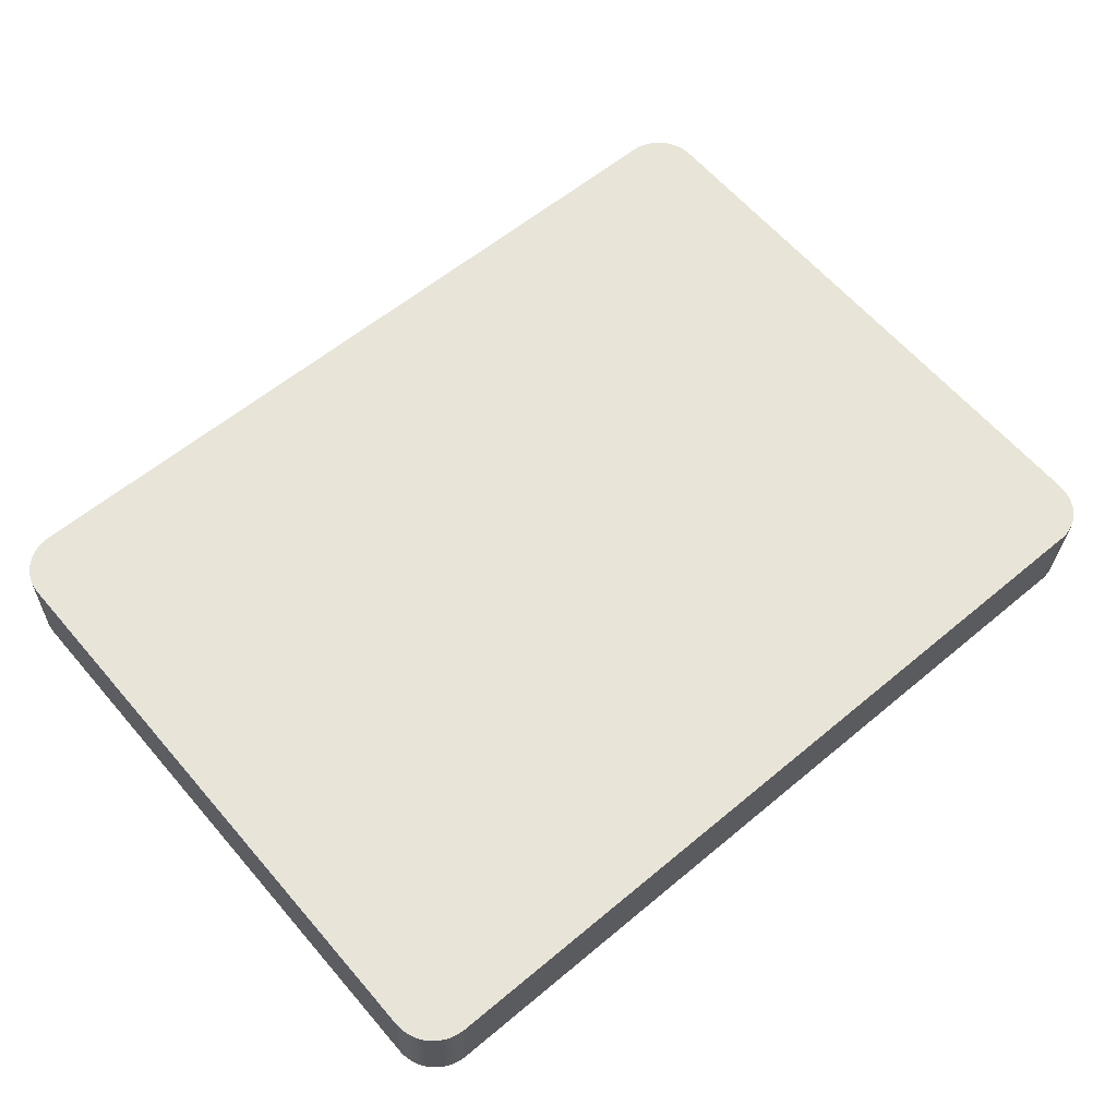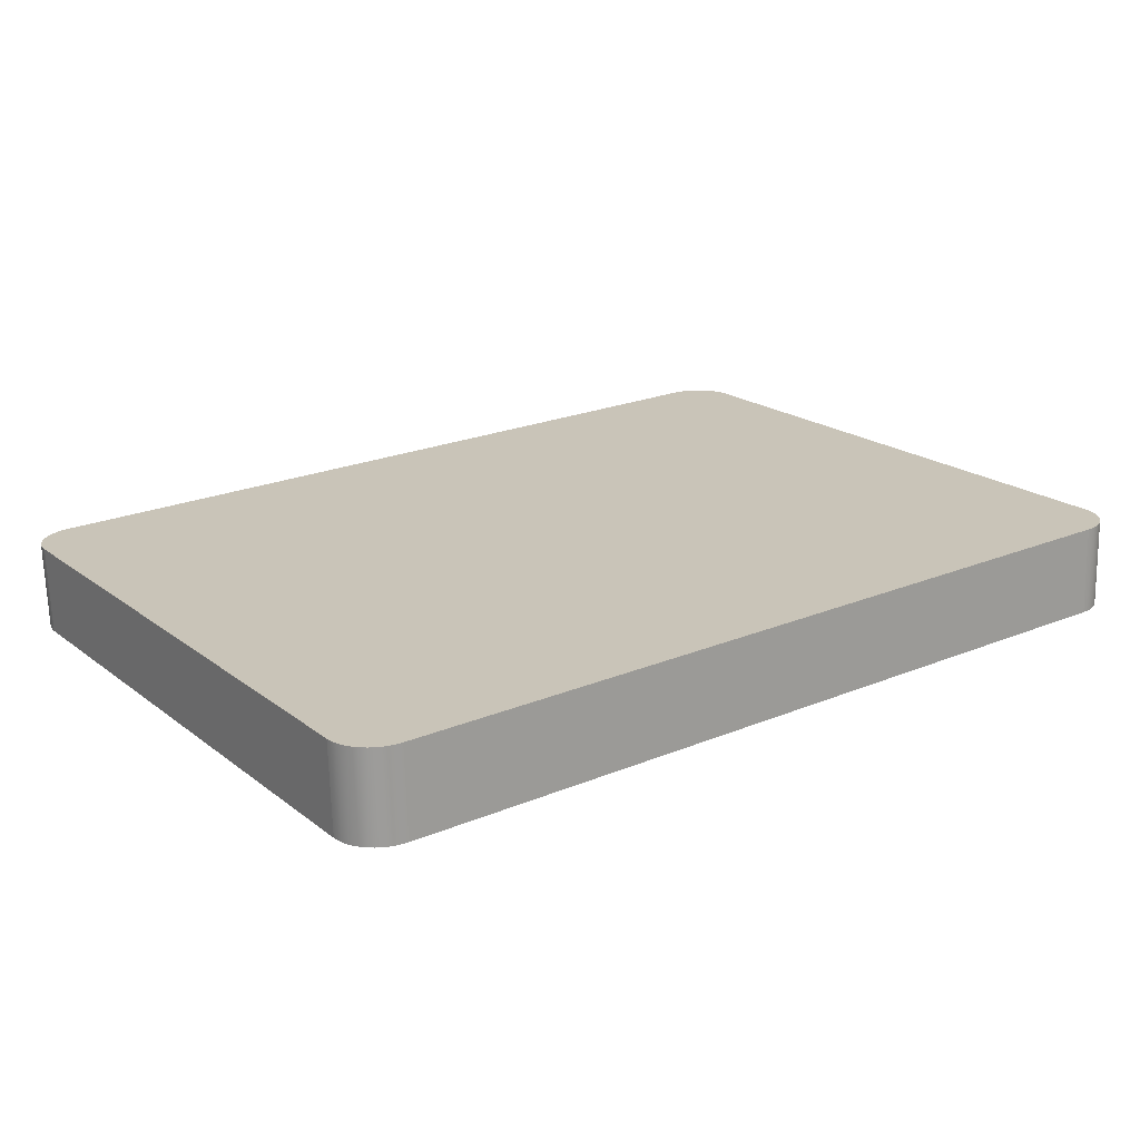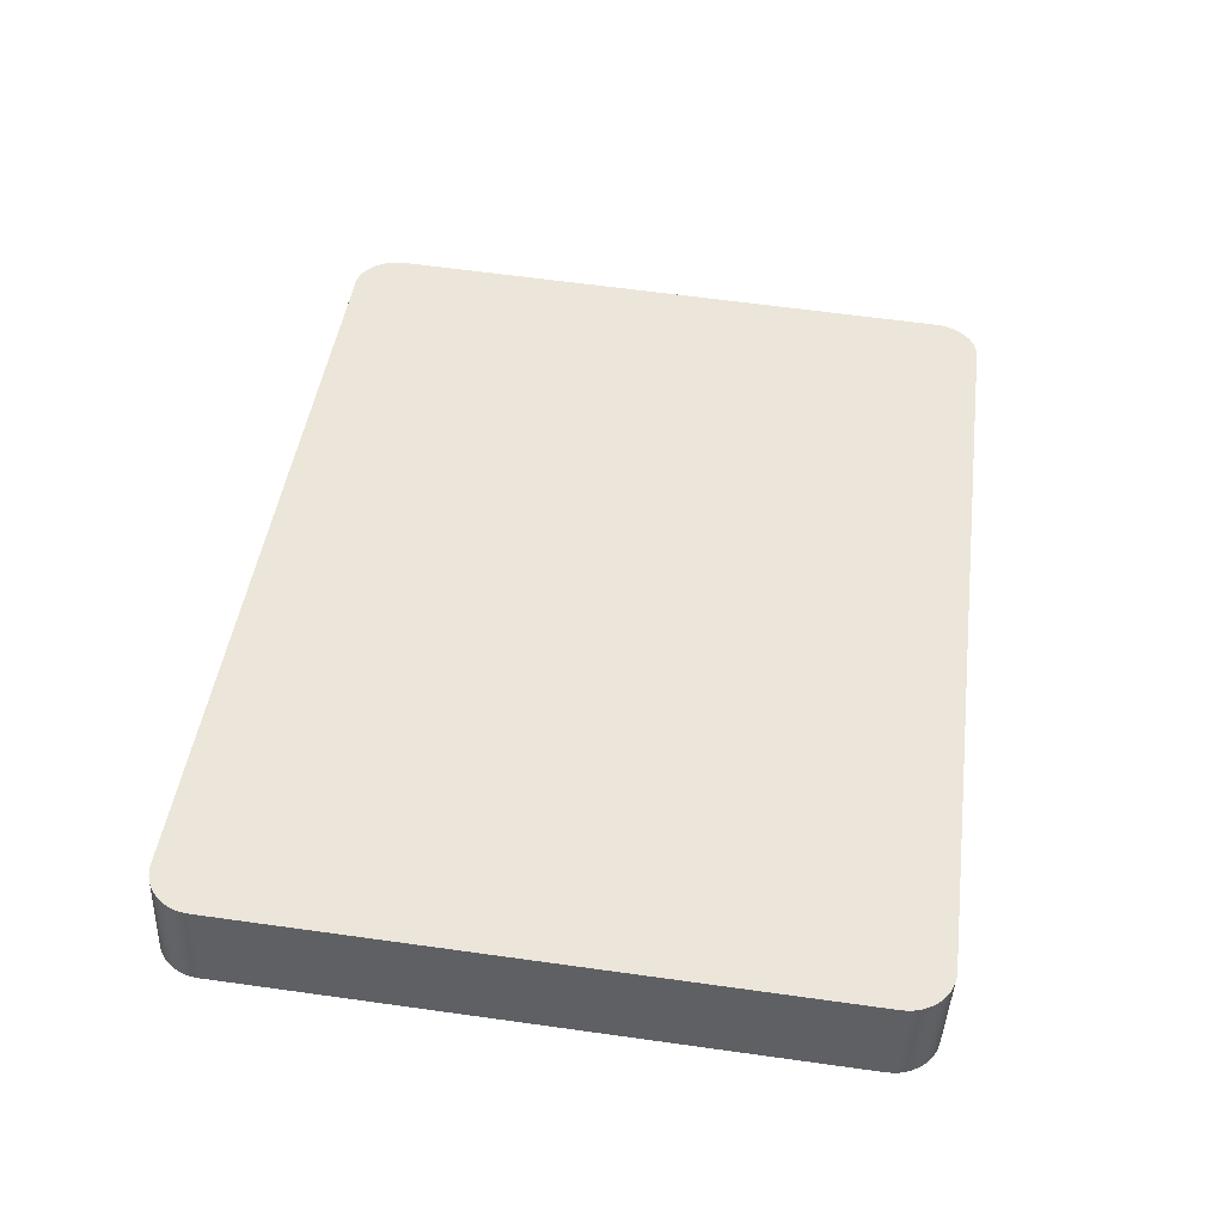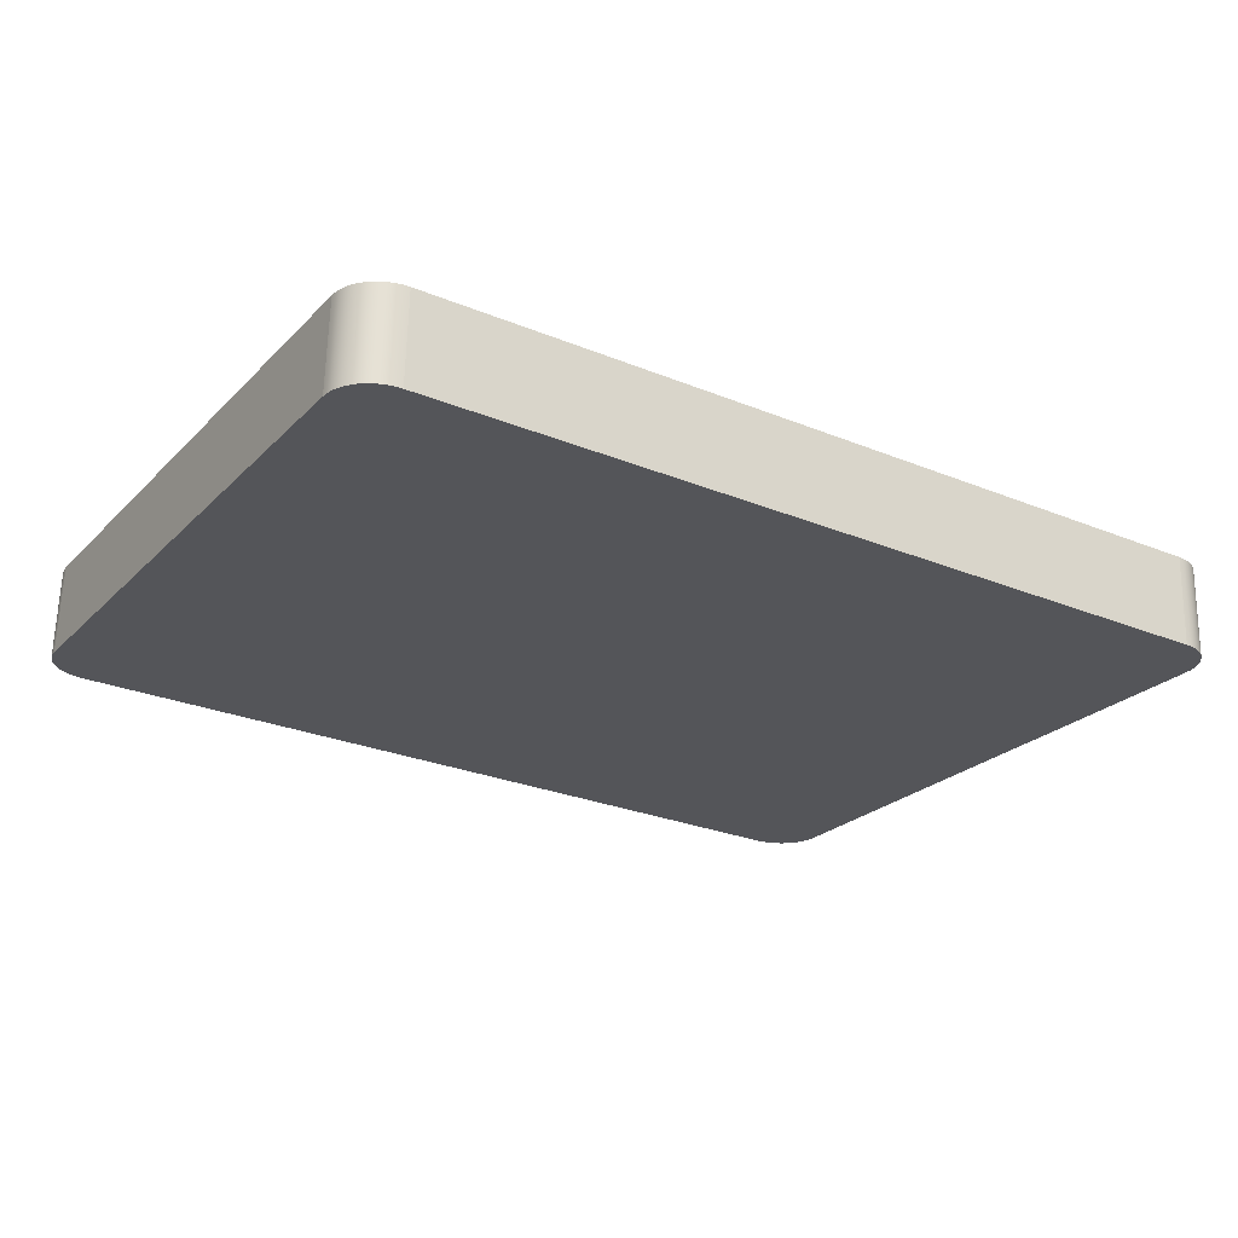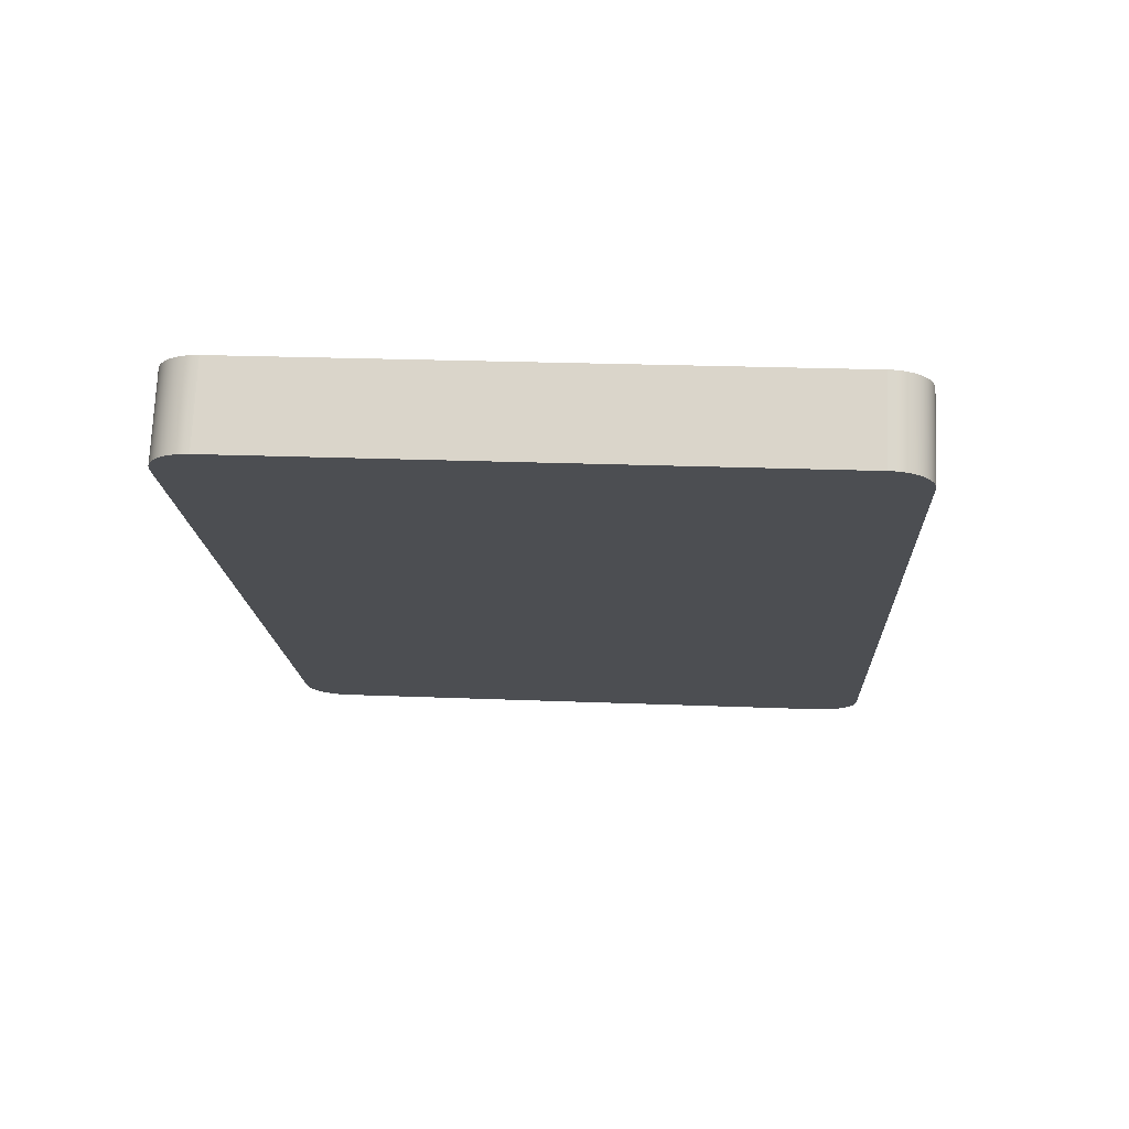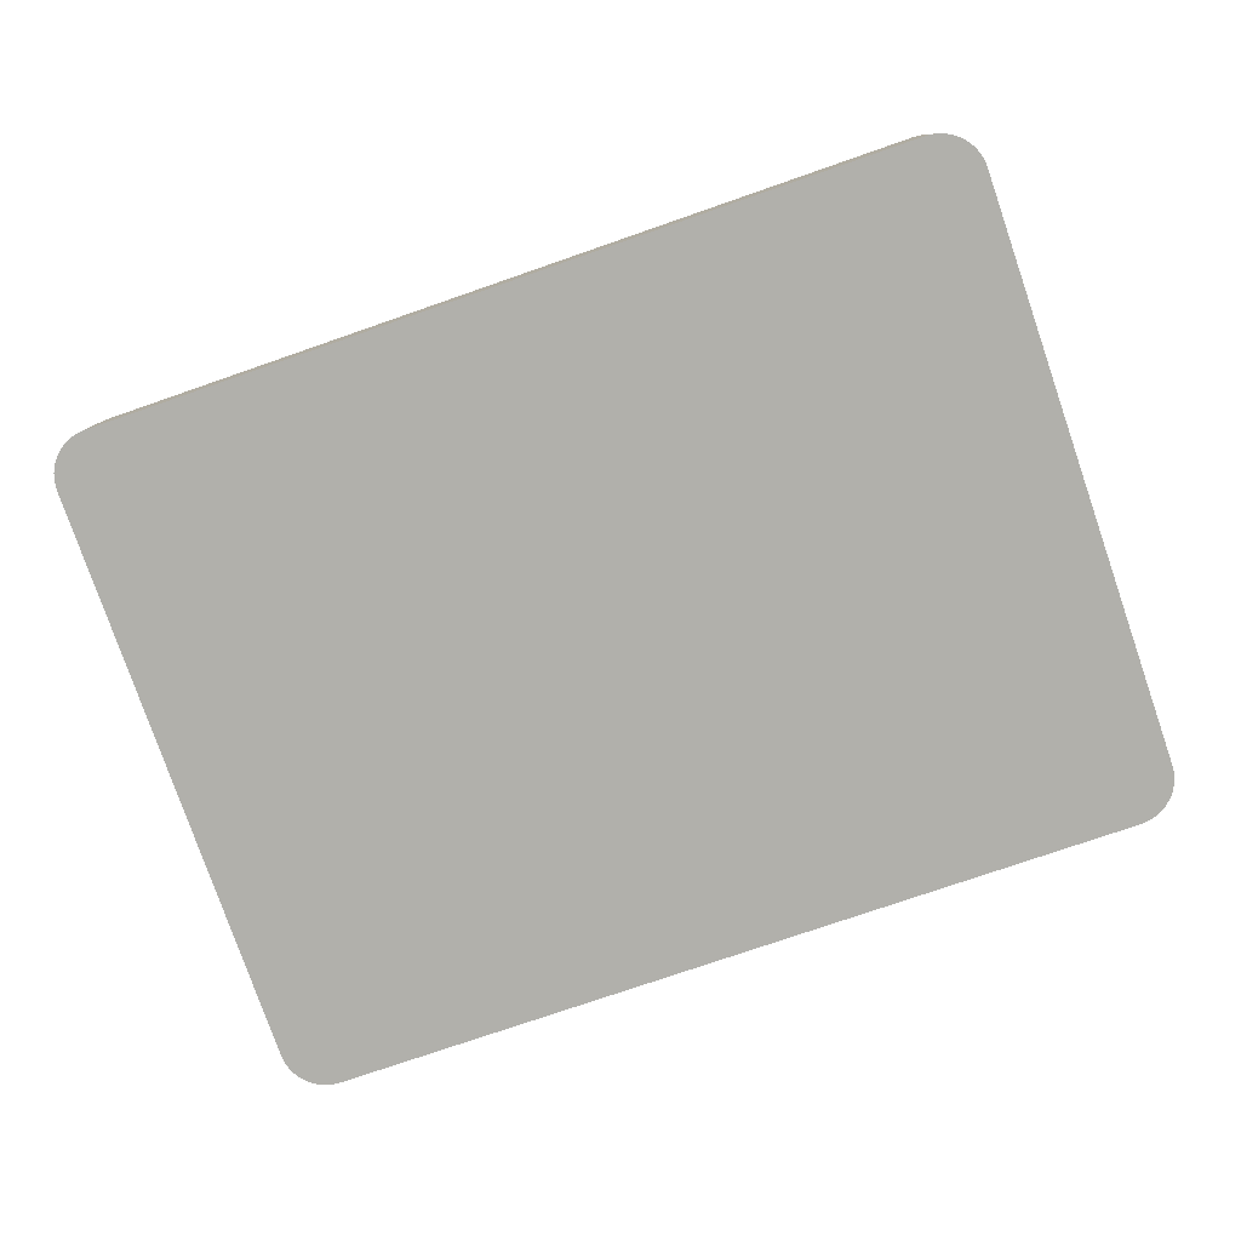
<metadata>
{"format":"obj","ext":"obj","renderer":"f3d","projection":"perspective","resolution":1024,"background":"white","views":[{"elev":59.2,"azim":-40.7,"up":"+Y"},{"elev":22.4,"azim":144.4,"up":"+Y"},{"elev":45.1,"azim":-82.4,"up":"+Y"},{"elev":-26.8,"azim":-32.5,"up":"+Y"},{"elev":-16.6,"azim":-87.1,"up":"+Y"},{"elev":-76.2,"azim":-160.9,"up":"+Y"}]}
</metadata>
<code>
o Group76/mesh220/mesh220-geometry#mesh220-geometry
v -0.5364 -0.138 0.3331
v -0.5368 -0.1448 0.3329
v -0.5364 -0.1448 0.3328
v -0.5368 -0.138 0.3332
v -0.5364 -0.1426 0.282
v -0.5359 -0.138 0.333
v -0.5368 -0.1358 0.2822
v -0.5372 -0.1448 0.3329
v -0.5368 -0.1426 0.2819
v -0.5359 -0.1426 0.2821
v -0.5359 -0.1448 0.3327
v -0.5364 -0.1358 0.2823
v -0.5372 -0.1358 0.2822
v -0.5372 -0.138 0.3332
v -0.5355 -0.138 0.3328
v -0.5359 -0.1358 0.2824
v -0.5986 -0.1448 0.3329
v -0.5372 -0.1426 0.2819
v -0.5355 -0.1426 0.2823
v -0.5355 -0.1448 0.3325
v -0.5986 -0.1358 0.2822
v -0.5986 -0.138 0.3332
v -0.5352 -0.1379 0.3325
v -0.5355 -0.1358 0.2826
v -0.599 -0.1448 0.3329
v -0.5986 -0.1426 0.2819
v -0.5352 -0.1426 0.2826
v -0.5352 -0.1448 0.3322
v -0.599 -0.1358 0.2822
v -0.599 -0.138 0.3332
v -0.5348 -0.1379 0.3322
v -0.5352 -0.1358 0.2829
v -0.5995 -0.1448 0.3328
v -0.599 -0.1426 0.2819
v -0.5348 -0.1426 0.2829
v -0.5348 -0.1447 0.3319
v -0.5995 -0.1358 0.2823
v -0.5995 -0.138 0.3331
v -0.5345 -0.1447 0.3316
v -0.5348 -0.1358 0.2832
v -0.5999 -0.1448 0.3327
v -0.5995 -0.1426 0.282
v -0.5345 -0.1426 0.2832
v -0.5345 -0.1379 0.3319
v -0.5999 -0.1358 0.2824
v -0.5999 -0.138 0.333
v -0.5345 -0.1358 0.2835
v -0.5343 -0.1447 0.3312
v -0.5343 -0.1426 0.2836
v -0.6003 -0.1448 0.3325
v -0.5999 -0.1426 0.2821
v -0.5343 -0.1358 0.2839
v -0.5343 -0.1379 0.3315
v -0.6003 -0.1358 0.2826
v -0.6003 -0.138 0.3328
v -0.6003 -0.1426 0.2823
v -0.5341 -0.1447 0.3308
v -0.5341 -0.1427 0.284
v -0.5341 -0.1359 0.2843
v -0.6006 -0.1448 0.3322
v -0.5341 -0.1379 0.3311
v -0.6006 -0.1358 0.2829
v -0.6006 -0.1379 0.3325
v -0.6006 -0.1426 0.2826
v -0.5339 -0.1447 0.3304
v -0.5339 -0.1427 0.2844
v -0.5339 -0.1359 0.2847
v -0.5339 -0.1379 0.3307
v -0.601 -0.1447 0.3319
v -0.601 -0.1358 0.2832
v -0.601 -0.1379 0.3322
v -0.601 -0.1426 0.2829
v -0.5339 -0.1447 0.33
v -0.5339 -0.1427 0.2848
v -0.5339 -0.1359 0.2851
v -0.5339 -0.1378 0.3303
v -0.6013 -0.1379 0.3319
v -0.6013 -0.1426 0.2832
v -0.6013 -0.1358 0.2835
v -0.6013 -0.1447 0.3316
v -0.5338 -0.1446 0.3295
v -0.5338 -0.1427 0.2853
v -0.5338 -0.1359 0.2856
v -0.6015 -0.1379 0.3315
v -0.6015 -0.1358 0.2839
v -0.6015 -0.1447 0.3312
v -0.5338 -0.1378 0.3298
v -0.6015 -0.1426 0.2836
v -0.6017 -0.1379 0.3311
v -0.6017 -0.1359 0.2843
v -0.6017 -0.1427 0.284
v -0.6017 -0.1447 0.3308
v -0.6019 -0.1379 0.3307
v -0.6019 -0.1359 0.2847
v -0.6019 -0.1427 0.2844
v -0.6019 -0.1447 0.3304
v -0.6019 -0.1378 0.3303
v -0.6019 -0.1359 0.2851
v -0.6019 -0.1427 0.2848
v -0.6019 -0.1447 0.33
v -0.602 -0.1378 0.3298
v -0.602 -0.1359 0.2856
v -0.602 -0.1427 0.2853
v -0.602 -0.1446 0.3295
f 1 2 3
f 2 1 4
f 3 2 1
f 4 1 2
f 2 5 3
f 3 5 2
f 3 6 1
f 1 6 3
f 7 4 1
f 1 4 7
f 4 8 2
f 2 8 4
f 2 9 5
f 5 9 2
f 3 5 10
f 10 5 3
f 6 3 11
f 11 3 6
f 12 1 6
f 6 1 12
f 13 4 7
f 7 4 13
f 7 1 12
f 12 1 7
f 8 4 14
f 14 4 8
f 8 9 2
f 2 9 8
f 7 5 9
f 9 5 7
f 12 10 5
f 5 10 12
f 3 10 11
f 11 10 3
f 11 15 6
f 6 15 11
f 12 6 16
f 16 6 12
f 13 14 4
f 4 14 13
f 9 13 7
f 7 13 9
f 5 7 12
f 12 7 5
f 14 17 8
f 8 17 14
f 8 18 9
f 9 18 8
f 10 12 16
f 16 12 10
f 11 10 19
f 19 10 11
f 15 11 20
f 20 11 15
f 16 6 15
f 15 6 16
f 21 14 13
f 13 14 21
f 13 9 18
f 18 9 13
f 17 14 22
f 22 14 17
f 17 18 8
f 8 18 17
f 16 19 10
f 10 19 16
f 11 19 20
f 20 19 11
f 20 23 15
f 15 23 20
f 16 15 24
f 24 15 16
f 21 22 14
f 14 22 21
f 18 21 13
f 13 21 18
f 22 25 17
f 17 25 22
f 17 26 18
f 18 26 17
f 19 16 24
f 24 16 19
f 20 19 27
f 27 19 20
f 23 20 28
f 28 20 23
f 24 15 23
f 23 15 24
f 29 22 21
f 21 22 29
f 21 18 26
f 26 18 21
f 25 22 30
f 30 22 25
f 25 26 17
f 17 26 25
f 24 27 19
f 19 27 24
f 20 27 28
f 28 27 20
f 28 31 23
f 23 31 28
f 24 23 32
f 32 23 24
f 29 30 22
f 22 30 29
f 26 29 21
f 21 29 26
f 30 33 25
f 25 33 30
f 25 34 26
f 26 34 25
f 27 24 32
f 32 24 27
f 28 27 35
f 35 27 28
f 31 28 36
f 36 28 31
f 32 23 31
f 31 23 32
f 37 30 29
f 29 30 37
f 29 26 34
f 34 26 29
f 33 30 38
f 38 30 33
f 33 34 25
f 25 34 33
f 32 35 27
f 27 35 32
f 28 35 36
f 36 35 28
f 39 31 36
f 36 31 39
f 32 31 40
f 40 31 32
f 37 38 30
f 30 38 37
f 34 37 29
f 29 37 34
f 38 41 33
f 33 41 38
f 33 42 34
f 34 42 33
f 35 32 40
f 40 32 35
f 36 35 43
f 43 35 36
f 31 39 44
f 44 39 31
f 36 43 39
f 39 43 36
f 40 31 44
f 44 31 40
f 45 38 37
f 37 38 45
f 37 34 42
f 42 34 37
f 41 38 46
f 46 38 41
f 41 42 33
f 33 42 41
f 47 35 40
f 40 35 47
f 35 47 43
f 43 47 35
f 48 44 39
f 39 44 48
f 39 43 49
f 49 43 39
f 40 44 47
f 47 44 40
f 45 46 38
f 38 46 45
f 42 45 37
f 37 45 42
f 46 50 41
f 41 50 46
f 41 51 42
f 42 51 41
f 52 43 47
f 47 43 52
f 44 48 53
f 53 48 44
f 39 49 48
f 48 49 39
f 43 52 49
f 49 52 43
f 47 44 53
f 53 44 47
f 54 46 45
f 45 46 54
f 45 42 51
f 51 42 45
f 50 46 55
f 55 46 50
f 50 56 41
f 41 56 50
f 41 56 51
f 51 56 41
f 47 53 52
f 52 53 47
f 57 53 48
f 48 53 57
f 48 49 58
f 58 49 48
f 59 49 52
f 52 49 59
f 54 55 46
f 46 55 54
f 51 54 45
f 45 54 51
f 55 60 50
f 50 60 55
f 60 56 50
f 50 56 60
f 54 51 56
f 56 51 54
f 52 53 61
f 61 53 52
f 53 57 61
f 61 57 53
f 48 58 57
f 57 58 48
f 49 59 58
f 58 59 49
f 52 61 59
f 59 61 52
f 62 55 54
f 54 55 62
f 60 55 63
f 63 55 60
f 60 64 56
f 56 64 60
f 56 62 54
f 54 62 56
f 65 61 57
f 57 61 65
f 57 58 66
f 66 58 57
f 67 58 59
f 59 58 67
f 59 61 68
f 68 61 59
f 62 63 55
f 55 63 62
f 63 69 60
f 60 69 63
f 69 64 60
f 60 64 69
f 62 56 64
f 64 56 62
f 61 65 68
f 68 65 61
f 57 66 65
f 65 66 57
f 58 67 66
f 66 67 58
f 59 68 67
f 67 68 59
f 70 63 62
f 62 63 70
f 69 63 71
f 71 63 69
f 69 72 64
f 64 72 69
f 64 70 62
f 62 70 64
f 73 68 65
f 65 68 73
f 65 66 74
f 74 66 65
f 75 66 67
f 67 66 75
f 67 68 76
f 76 68 67
f 70 71 63
f 63 71 70
f 77 69 71
f 71 69 77
f 69 78 72
f 72 78 69
f 70 64 72
f 72 64 70
f 68 73 76
f 76 73 68
f 65 74 73
f 73 74 65
f 66 75 74
f 74 75 66
f 67 76 75
f 75 76 67
f 79 71 70
f 70 71 79
f 69 77 80
f 80 77 69
f 79 77 71
f 71 77 79
f 80 78 69
f 69 78 80
f 78 70 72
f 72 70 78
f 81 76 73
f 73 76 81
f 73 74 82
f 82 74 73
f 83 74 75
f 75 74 83
f 75 76 83
f 83 76 75
f 70 78 79
f 79 78 70
f 84 80 77
f 77 80 84
f 85 77 79
f 79 77 85
f 86 78 80
f 80 78 86
f 76 81 87
f 87 81 76
f 73 82 81
f 81 82 73
f 74 83 82
f 82 83 74
f 83 76 87
f 87 76 83
f 88 79 78
f 78 79 88
f 80 84 86
f 86 84 80
f 85 84 77
f 77 84 85
f 79 88 85
f 85 88 79
f 86 88 78
f 78 88 86
f 82 87 81
f 81 87 82
f 87 82 83
f 83 82 87
f 89 86 84
f 84 86 89
f 90 84 85
f 85 84 90
f 91 85 88
f 88 85 91
f 92 88 86
f 86 88 92
f 86 89 92
f 92 89 86
f 90 89 84
f 84 89 90
f 85 91 90
f 90 91 85
f 92 91 88
f 88 91 92
f 93 92 89
f 89 92 93
f 94 89 90
f 90 89 94
f 95 90 91
f 91 90 95
f 96 91 92
f 92 91 96
f 92 93 96
f 96 93 92
f 94 93 89
f 89 93 94
f 90 95 94
f 94 95 90
f 96 95 91
f 91 95 96
f 97 96 93
f 93 96 97
f 98 93 94
f 94 93 98
f 99 94 95
f 95 94 99
f 100 95 96
f 96 95 100
f 96 97 100
f 100 97 96
f 98 97 93
f 93 97 98
f 94 99 98
f 98 99 94
f 100 99 95
f 95 99 100
f 101 100 97
f 97 100 101
f 102 97 98
f 98 97 102
f 103 98 99
f 99 98 103
f 104 99 100
f 100 99 104
f 100 101 104
f 104 101 100
f 97 102 101
f 101 102 97
f 98 103 102
f 102 103 98
f 99 104 103
f 103 104 99
f 102 104 101
f 101 104 102
f 104 102 103
f 103 102 104

</code>
